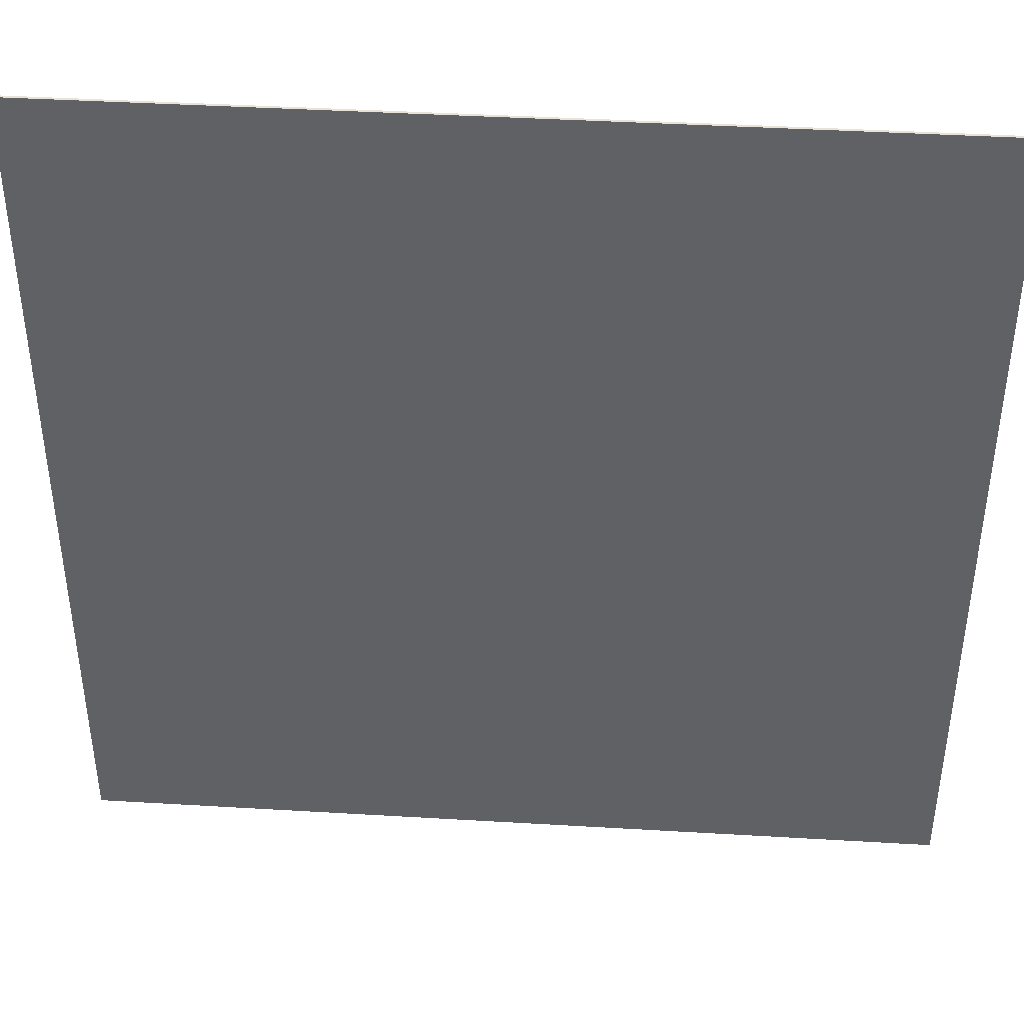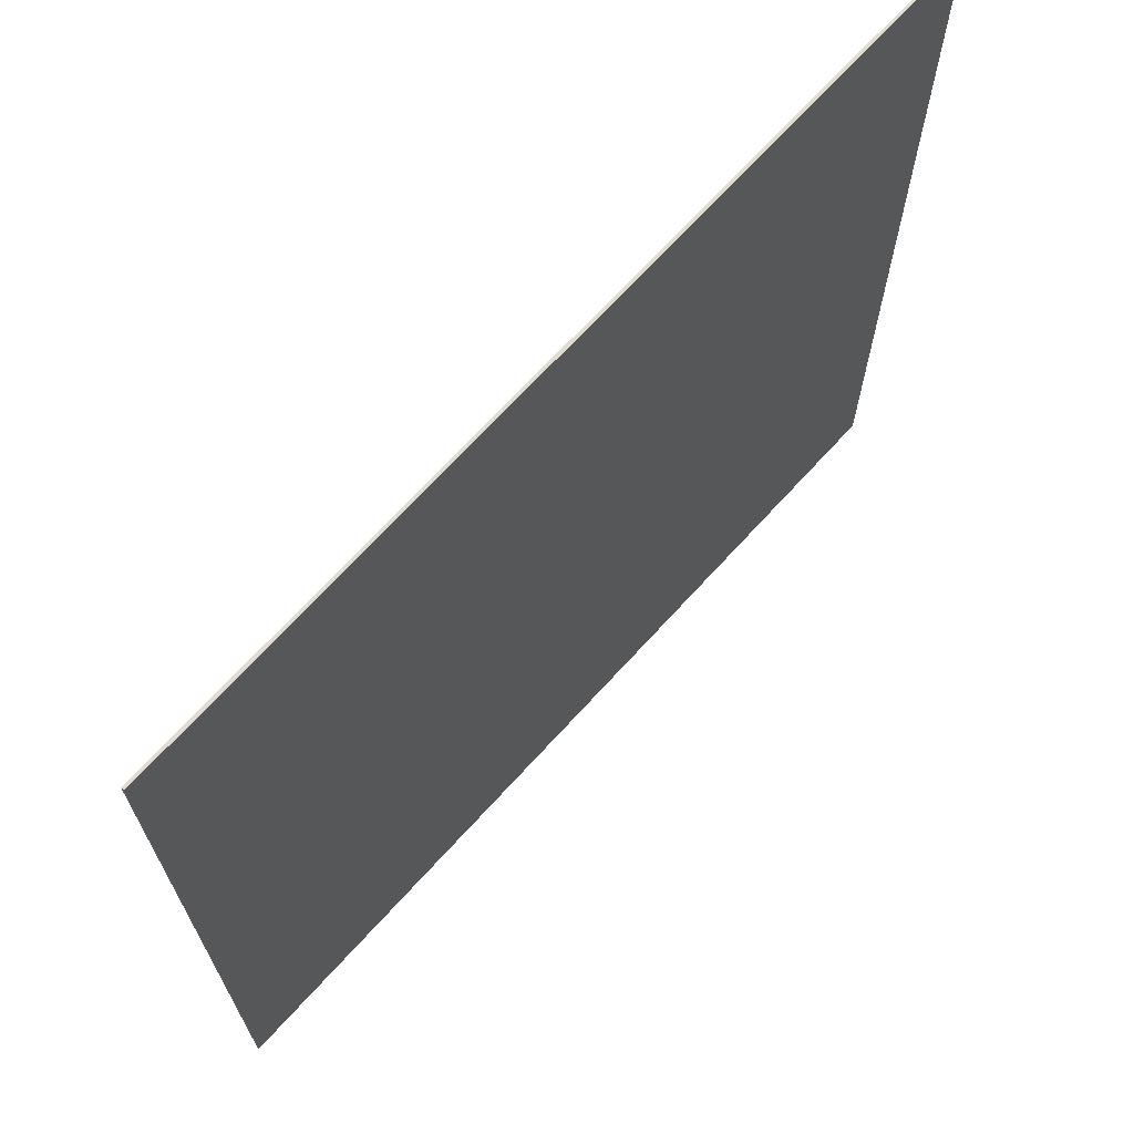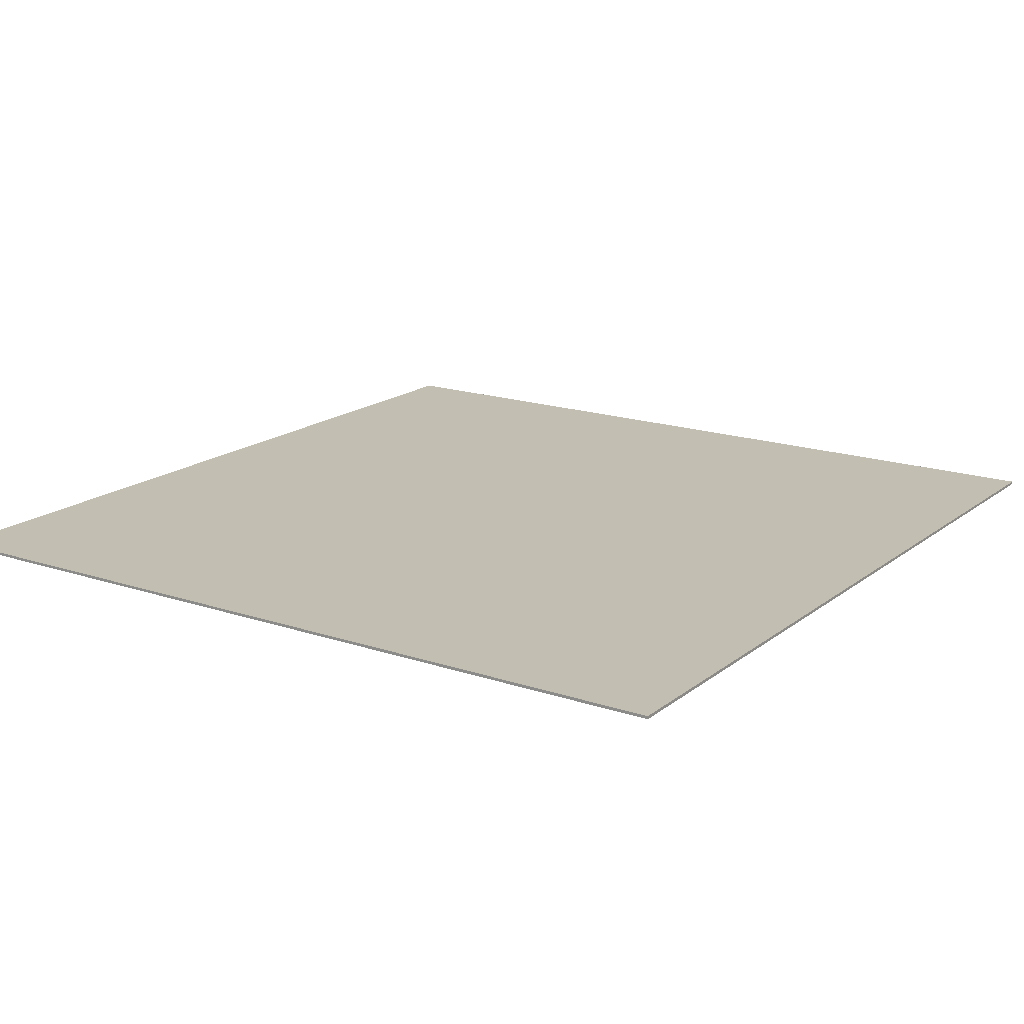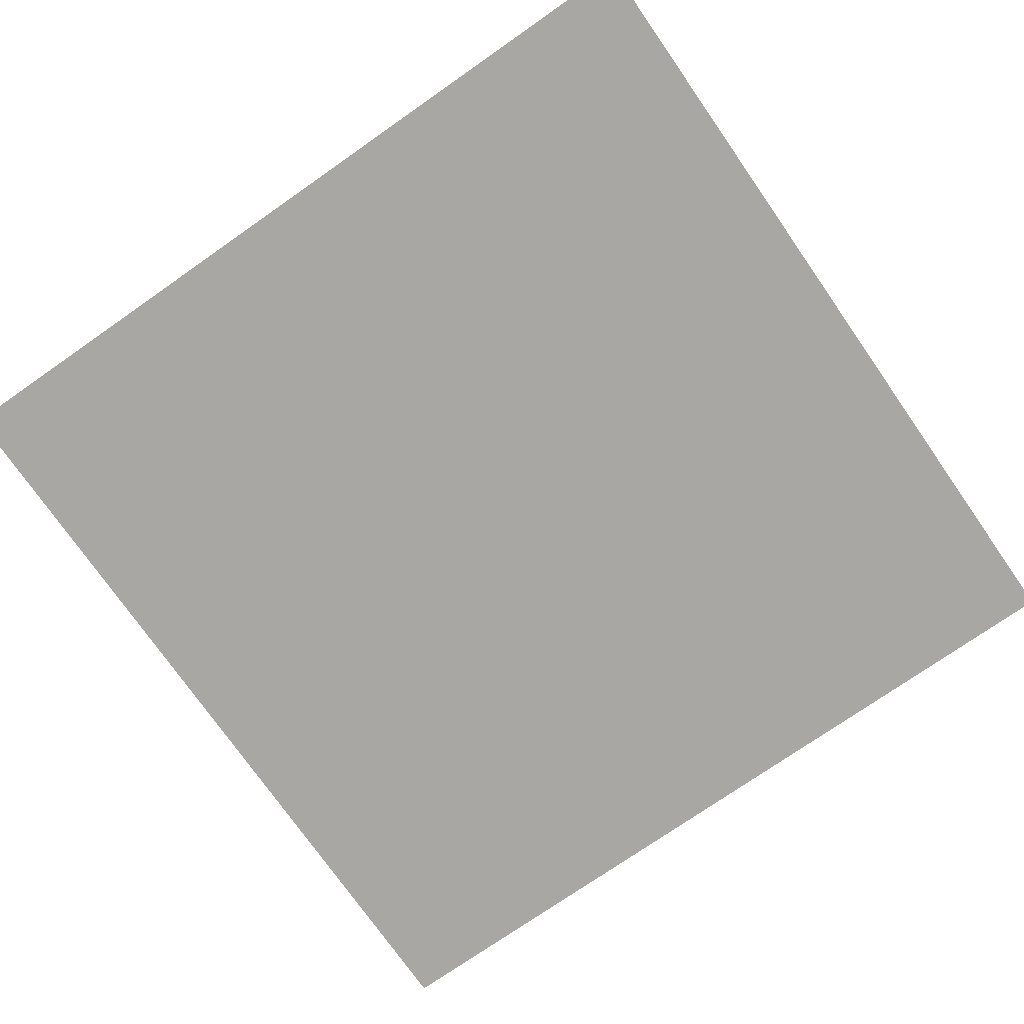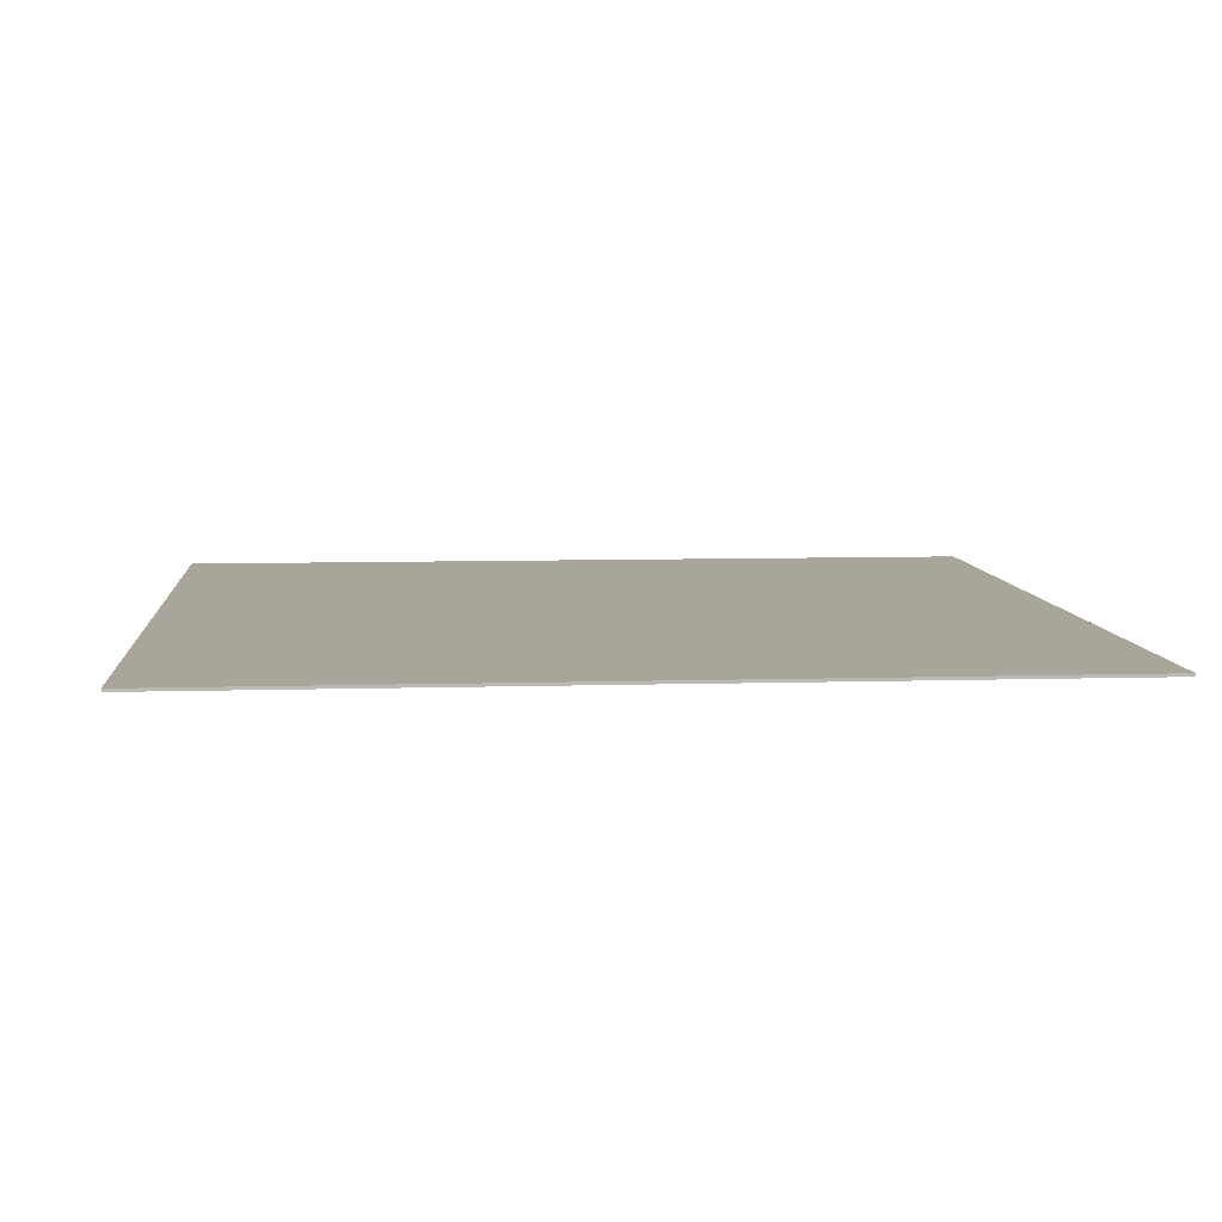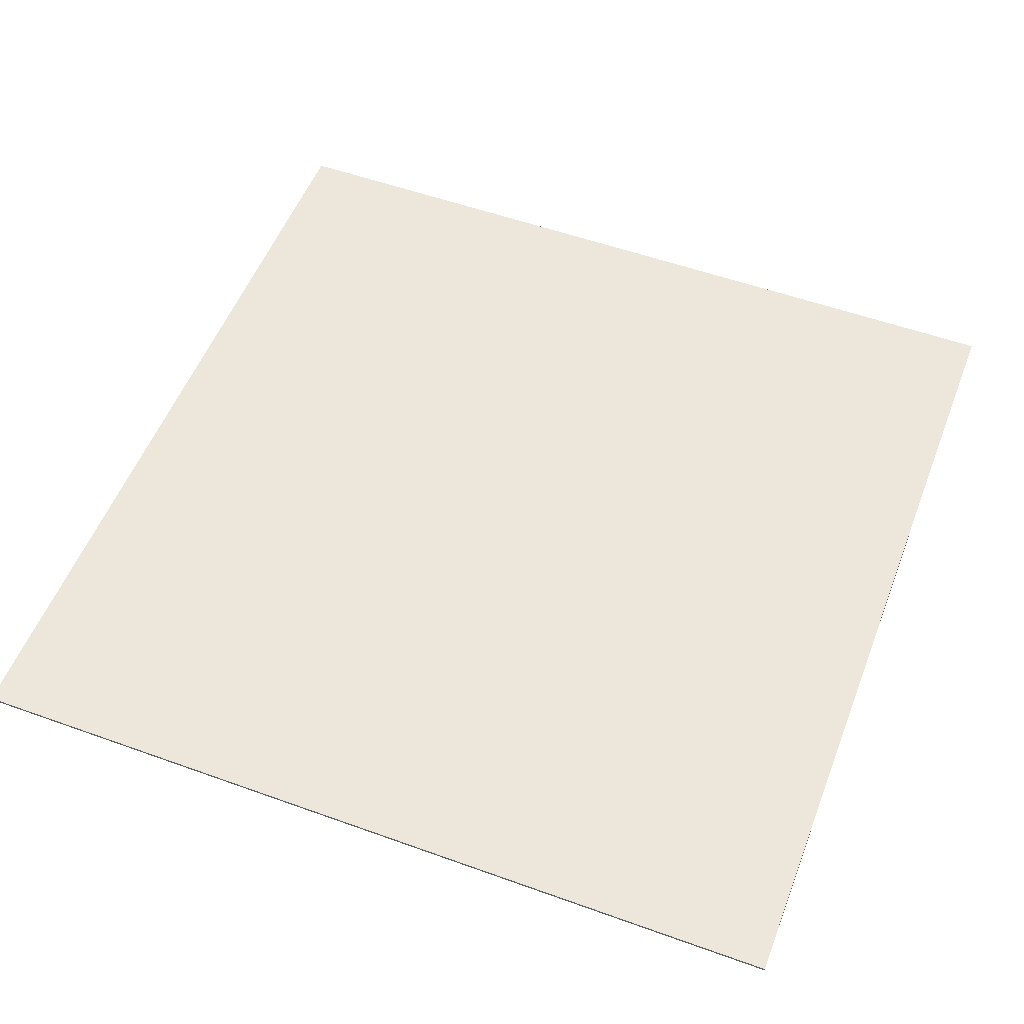
<metadata>
{"format":"obj","ext":"obj","renderer":"f3d","projection":"perspective","resolution":1024,"background":"white","views":[{"elev":41.8,"azim":-175.9,"up":"+Z"},{"elev":69.2,"azim":132.3,"up":"+Z"},{"elev":17.3,"azim":-56.1,"up":"+Y"},{"elev":-74.8,"azim":-55.1,"up":"+Y"},{"elev":7.5,"azim":-5.0,"up":"+Y"},{"elev":53.8,"azim":-159.0,"up":"+Y"}]}
</metadata>
<code>
o Board_Mesh
v -19.44 0.03168 19.05
v 18.66 0.03168 19.05
v 18.66 0.03168 -19.05
v -19.44 0.03168 -19.05
v -19.44 -0.09532 19.05
v -19.44 -0.09532 -19.05
v 18.66 -0.09532 -19.05
v 18.66 -0.09532 19.05
f 1 2 3 4
f 5 6 7 8
f 5 8 2 1
f 8 7 3 2
f 7 6 4 3
f 6 5 1 4

</code>
